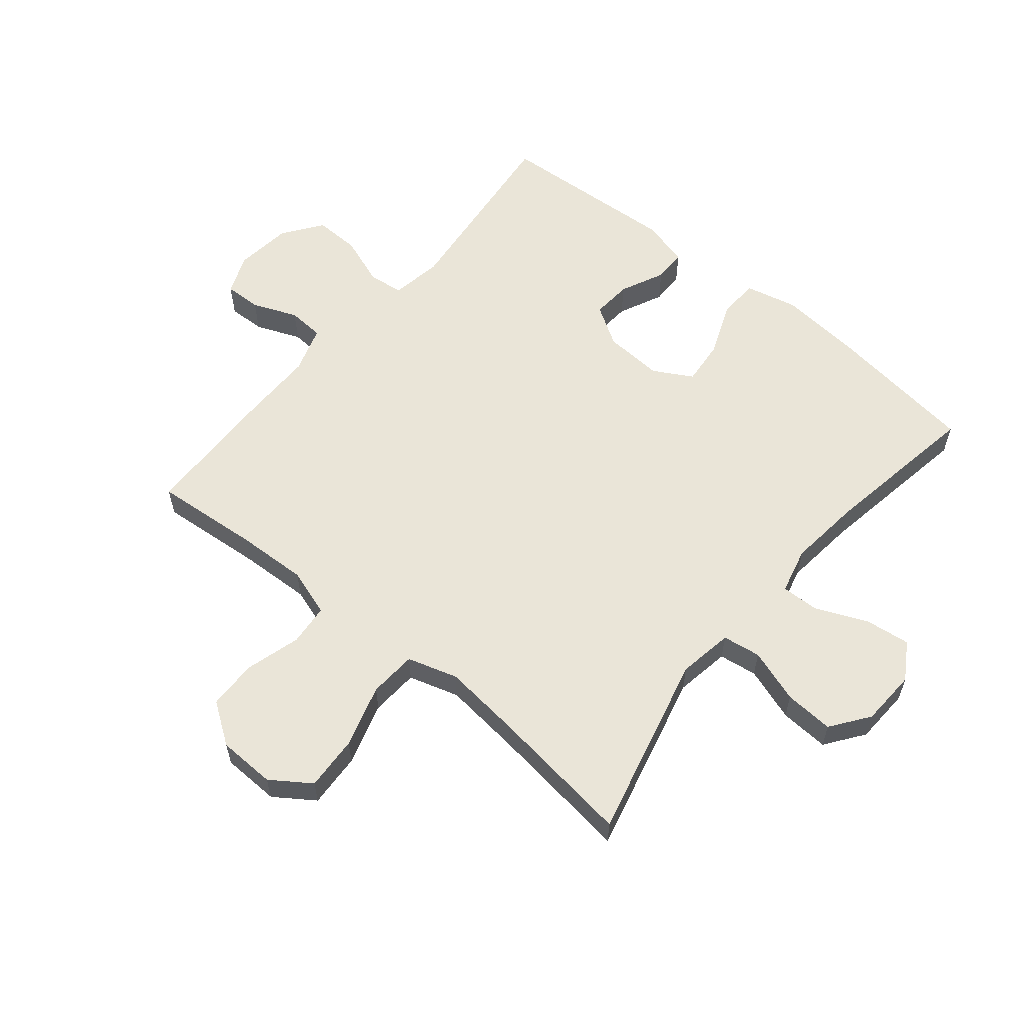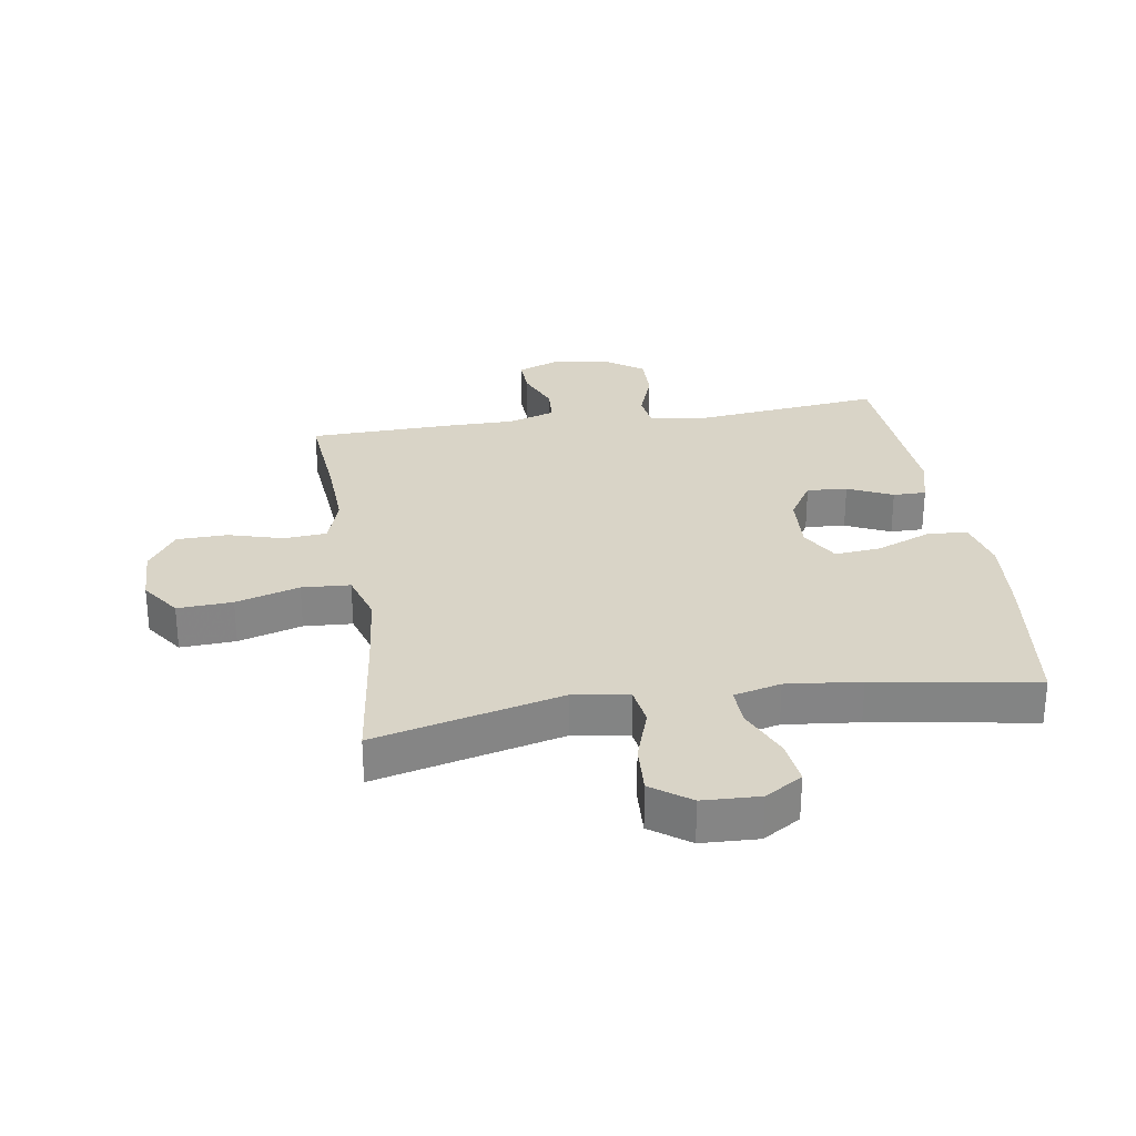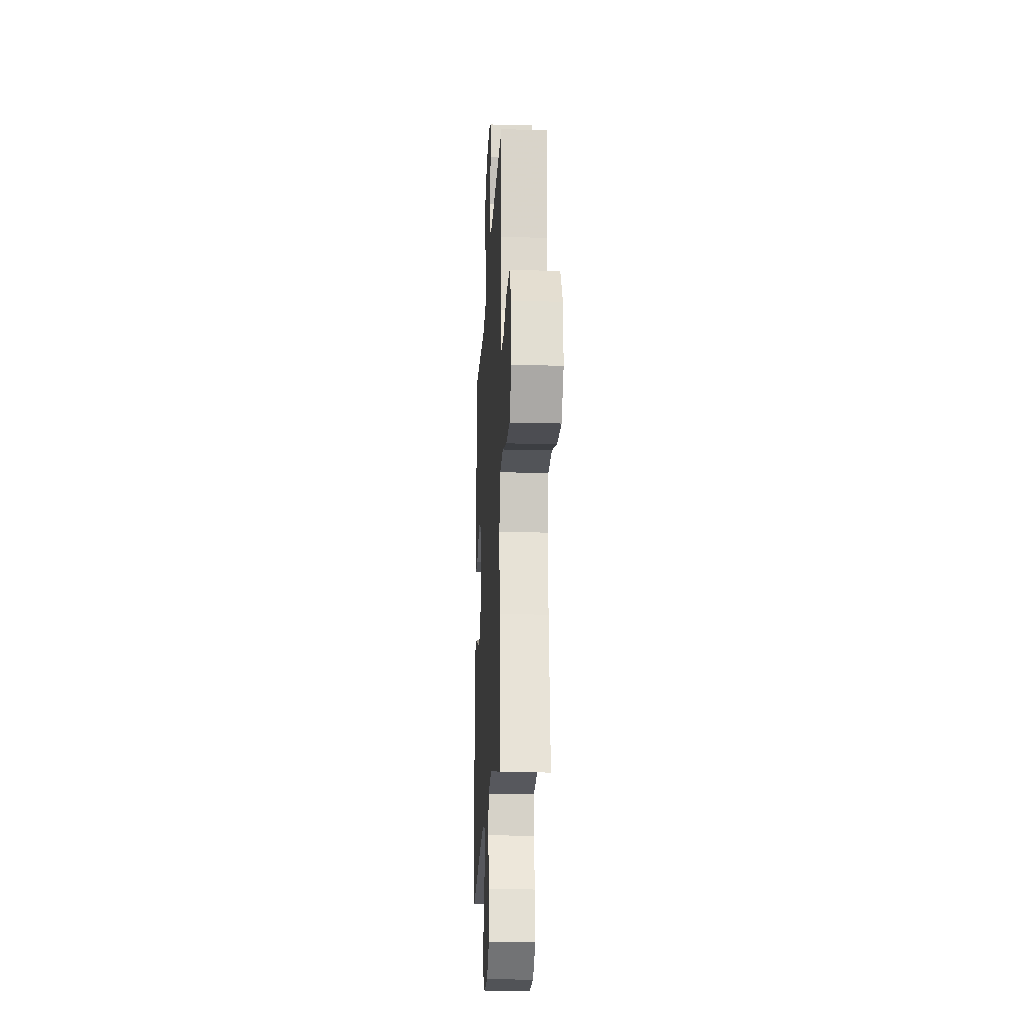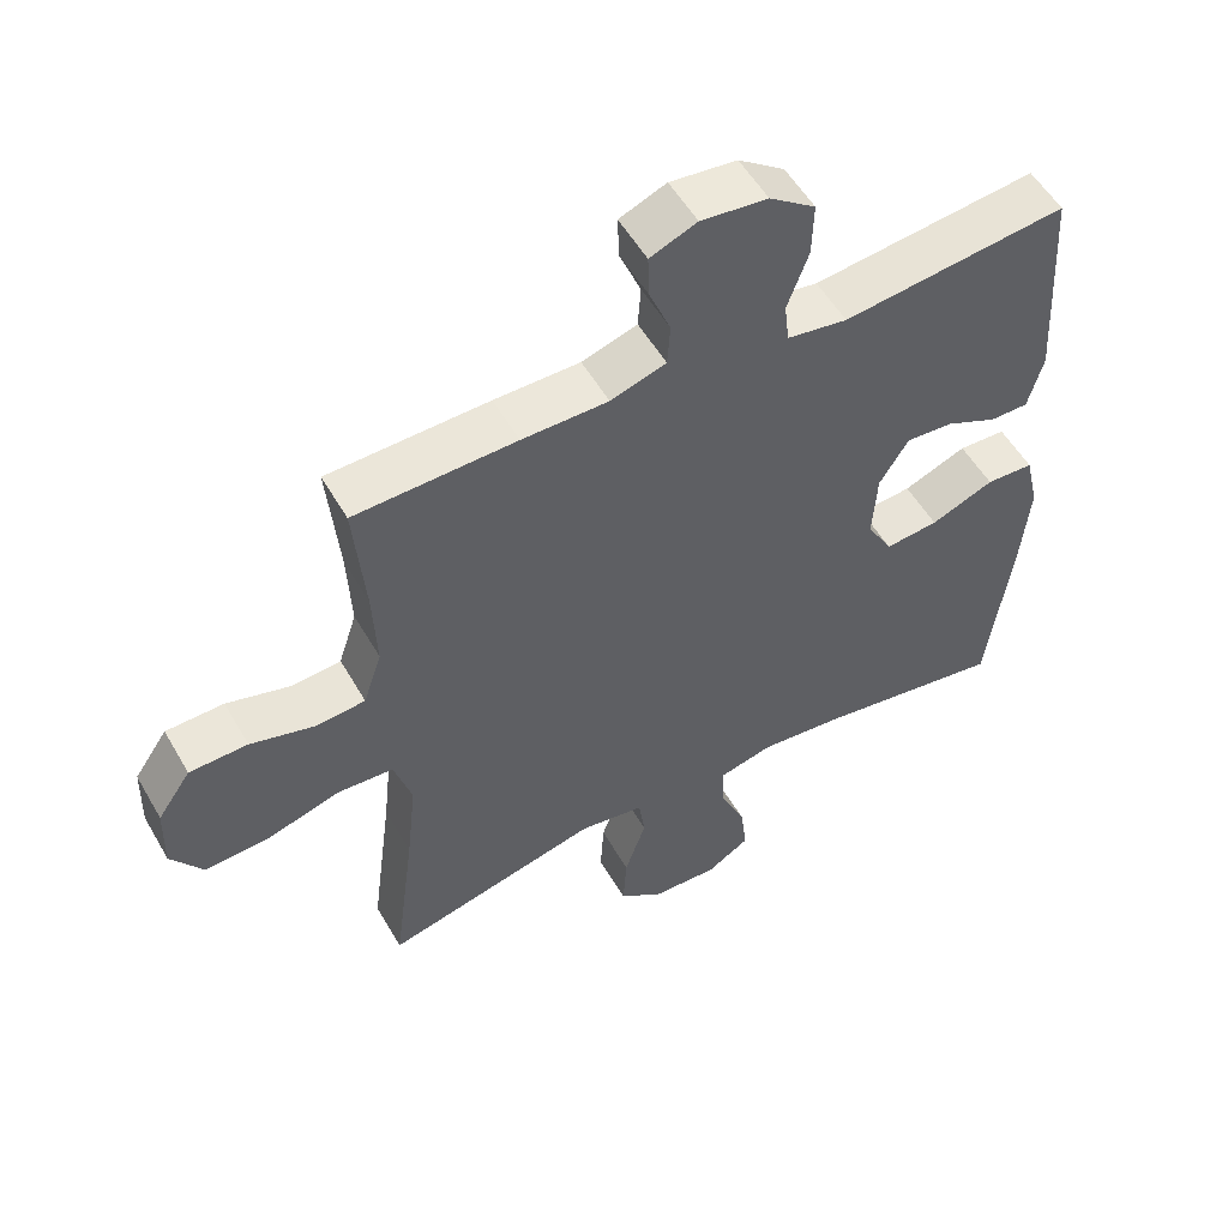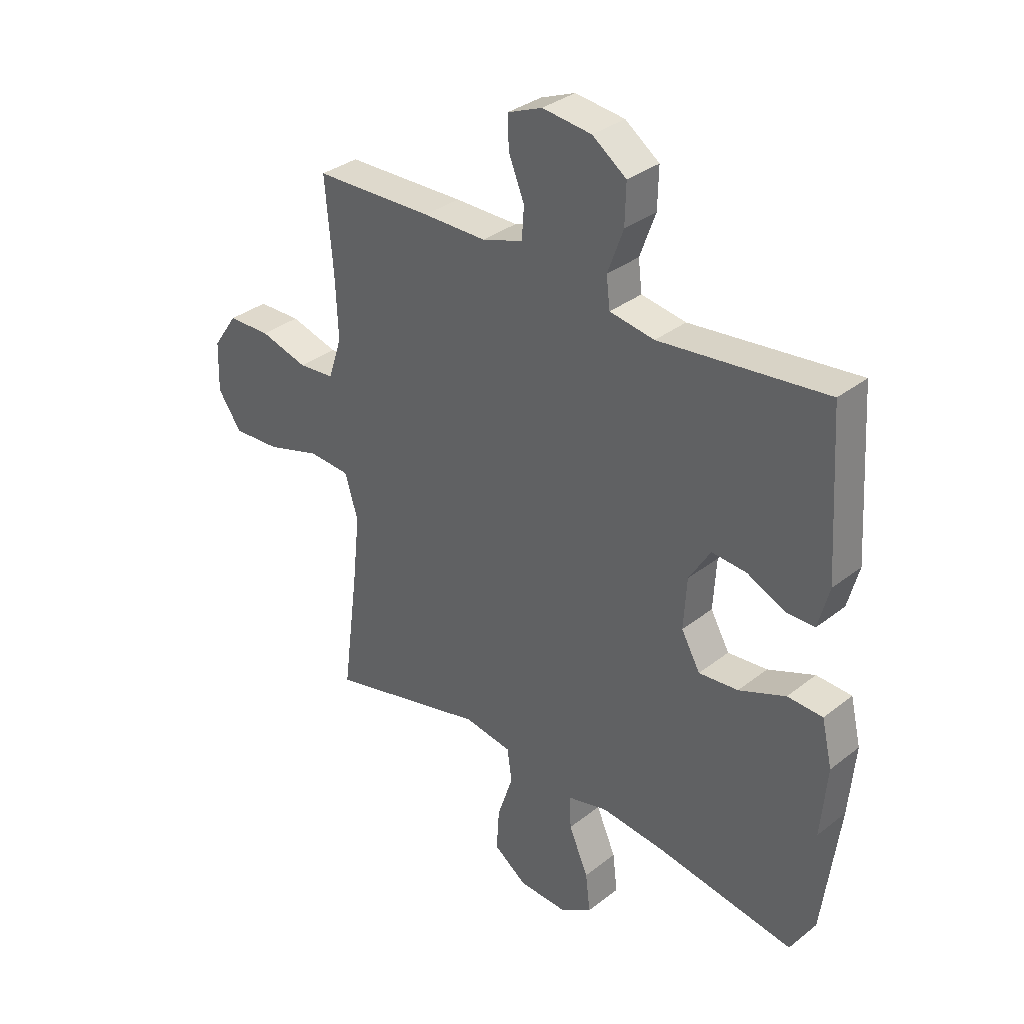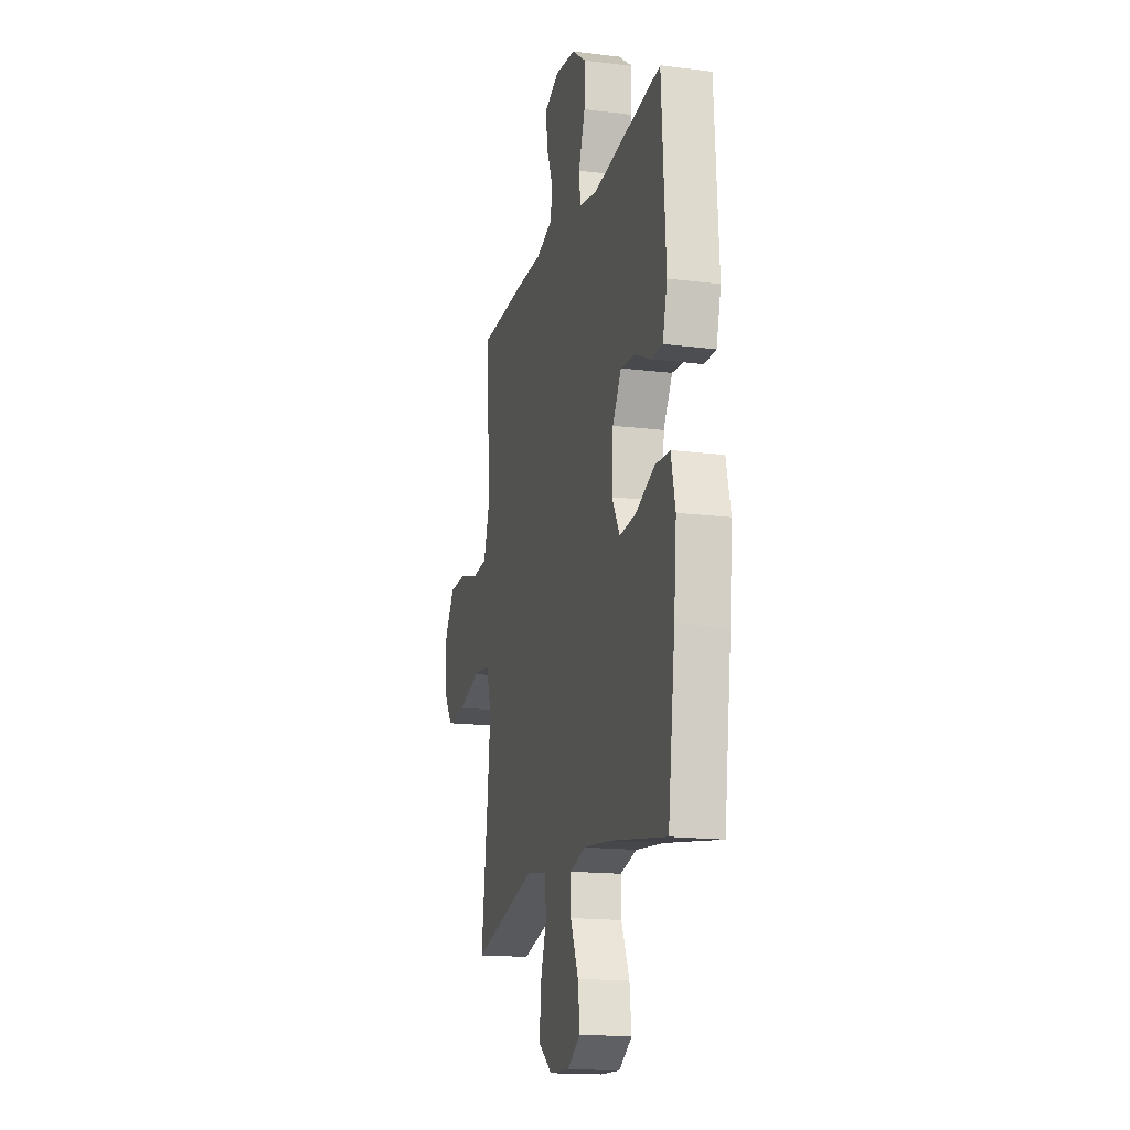
<metadata>
{"format":"obj","ext":"obj","renderer":"f3d","projection":"perspective","resolution":1024,"background":"white","views":[{"elev":58.8,"azim":129.6,"up":"+Y"},{"elev":28.7,"azim":171.0,"up":"+Y"},{"elev":-19.6,"azim":87.1,"up":"+Z"},{"elev":54.1,"azim":150.5,"up":"+Z"},{"elev":33.6,"azim":-136.8,"up":"+Z"},{"elev":-16.5,"azim":-104.4,"up":"+Z"}]}
</metadata>
<code>
v 0.5 0.07 -0.5
v 0.195 0.07 -0.425
v 0.104 0.07 -0.44
v 0.095 0.07 -0.503
v 0.125 0.07 -0.592
v 0.13 0.07 -0.673
v 0.067 0.07 -0.719
v -0.026 0.07 -0.723
v -0.087 0.07 -0.685
v -0.078 0.07 -0.611
v -0.041 0.07 -0.526
v -0.039 0.07 -0.463
v -0.116 0.07 -0.444
v -0.237 0.07 -0.457
v -0.5 0.07 -0.5
v -0.533 0.07 -0.249
v -0.545 0.07 -0.115
v -0.525 0.07 -0.029
v -0.458 0.07 -0.026
v -0.369 0.07 -0.062
v -0.294 0.07 -0.069
v -0.258 0.07 -0.005
v -0.264 0.07 0.092
v -0.305 0.07 0.158
v -0.371 0.07 0.153
v -0.444 0.07 0.119
v -0.498 0.07 0.119
v -0.519 0.07 0.198
v -0.5 0.07 0.5
v -0.183 0.07 0.465
v -0.098 0.07 0.479
v -0.091 0.07 0.537
v -0.121 0.07 0.619
v -0.123 0.07 0.695
v -0.058 0.07 0.742
v 0.036 0.07 0.753
v 0.102 0.07 0.726
v 0.1 0.07 0.665
v 0.07 0.07 0.591
v 0.074 0.07 0.531
v 0.152 0.07 0.506
v 0.273 0.07 0.506
v 0.5 0.07 0.5
v 0.485 0.07 0.326
v 0.48 0.07 0.208
v 0.506 0.07 0.129
v 0.575 0.07 0.123
v 0.666 0.07 0.149
v 0.748 0.07 0.147
v 0.795 0.07 0.079
v 0.798 0.07 -0.016
v 0.753 0.07 -0.081
v 0.663 0.07 -0.076
v 0.559 0.07 -0.045
v 0.48 0.07 -0.05
v 0.455 0.07 -0.133
v 0.469 0.07 -0.262
v 0.5 0 -0.5
v 0.195 0 -0.425
v 0.104 0 -0.44
v 0.095 0 -0.503
v 0.125 0 -0.592
v 0.13 0 -0.673
v 0.067 0 -0.719
v -0.026 0 -0.723
v -0.087 0 -0.685
v -0.078 0 -0.611
v -0.041 0 -0.526
v -0.039 0 -0.463
v -0.116 0 -0.444
v -0.237 0 -0.457
v -0.5 0 -0.5
v -0.533 0 -0.249
v -0.545 0 -0.115
v -0.525 0 -0.029
v -0.458 0 -0.026
v -0.369 0 -0.062
v -0.294 0 -0.069
v -0.258 0 -0.005
v -0.264 0 0.092
v -0.305 0 0.158
v -0.371 0 0.153
v -0.444 0 0.119
v -0.498 0 0.119
v -0.519 0 0.198
v -0.5 0 0.5
v -0.183 0 0.465
v -0.098 0 0.479
v -0.091 0 0.537
v -0.121 0 0.619
v -0.123 0 0.695
v -0.058 0 0.742
v 0.036 0 0.753
v 0.102 0 0.726
v 0.1 0 0.665
v 0.07 0 0.591
v 0.074 0 0.531
v 0.152 0 0.506
v 0.273 0 0.506
v 0.5 0 0.5
v 0.485 0 0.326
v 0.48 0 0.208
v 0.506 0 0.129
v 0.575 0 0.123
v 0.666 0 0.149
v 0.748 0 0.147
v 0.795 0 0.079
v 0.798 0 -0.016
v 0.753 0 -0.081
v 0.663 0 -0.076
v 0.559 0 -0.045
v 0.48 0 -0.05
v 0.455 0 -0.133
v 0.469 0 -0.262
f 52 53 54
f 51 52 54
f 50 51 54
f 49 50 54
f 48 49 54
f 47 48 54
f 46 47 54 55
f 45 46 55 56
f 41 42 43 44
f 44 45 56
f 41 44 56
f 40 41 56
f 37 38 39
f 36 37 39
f 35 36 39
f 34 35 39
f 33 34 39
f 32 33 39
f 31 32 39 40
f 28 29 30
f 27 28 30
f 26 27 30
f 25 26 30
f 24 25 30 31
f 40 56 57
f 31 40 57
f 24 31 57
f 23 24 57
f 18 19 20
f 17 18 20
f 16 17 20
f 15 16 20
f 14 15 20
f 13 14 20 21
f 12 13 21 22
f 9 10 11
f 8 9 11
f 7 8 11
f 6 7 11
f 5 6 11
f 4 5 11
f 3 4 11 12
f 22 23 57
f 12 22 57
f 3 12 57
f 2 3 57
f 1 2 57
f 111 110 109
f 111 109 108
f 111 108 107
f 111 107 106
f 111 106 105
f 111 105 104
f 112 111 104 103
f 113 112 103 102
f 101 100 99 98
f 113 102 101
f 113 101 98
f 113 98 97
f 96 95 94
f 96 94 93
f 96 93 92
f 96 92 91
f 96 91 90
f 96 90 89
f 97 96 89 88
f 87 86 85
f 87 85 84
f 87 84 83
f 87 83 82
f 88 87 82 81
f 114 113 97
f 114 97 88
f 114 88 81
f 114 81 80
f 77 76 75
f 77 75 74
f 77 74 73
f 77 73 72
f 77 72 71
f 78 77 71 70
f 79 78 70 69
f 68 67 66
f 68 66 65
f 68 65 64
f 68 64 63
f 68 63 62
f 68 62 61
f 69 68 61 60
f 114 80 79
f 114 79 69
f 114 69 60
f 114 60 59
f 114 59 58
f 1 58 59 2
f 2 59 60 3
f 3 60 61 4
f 4 61 62 5
f 5 62 63 6
f 6 63 64 7
f 7 64 65 8
f 8 65 66 9
f 9 66 67 10
f 10 67 68 11
f 11 68 69 12
f 12 69 70 13
f 13 70 71 14
f 14 71 72 15
f 15 72 73 16
f 16 73 74 17
f 17 74 75 18
f 18 75 76 19
f 19 76 77 20
f 20 77 78 21
f 21 78 79 22
f 22 79 80 23
f 23 80 81 24
f 24 81 82 25
f 25 82 83 26
f 26 83 84 27
f 27 84 85 28
f 28 85 86 29
f 29 86 87 30
f 30 87 88 31
f 31 88 89 32
f 32 89 90 33
f 33 90 91 34
f 34 91 92 35
f 35 92 93 36
f 36 93 94 37
f 37 94 95 38
f 38 95 96 39
f 39 96 97 40
f 40 97 98 41
f 41 98 99 42
f 42 99 100 43
f 43 100 101 44
f 44 101 102 45
f 45 102 103 46
f 46 103 104 47
f 47 104 105 48
f 48 105 106 49
f 49 106 107 50
f 50 107 108 51
f 51 108 109 52
f 52 109 110 53
f 53 110 111 54
f 54 111 112 55
f 55 112 113 56
f 56 113 114 57
f 57 114 58 1

</code>
